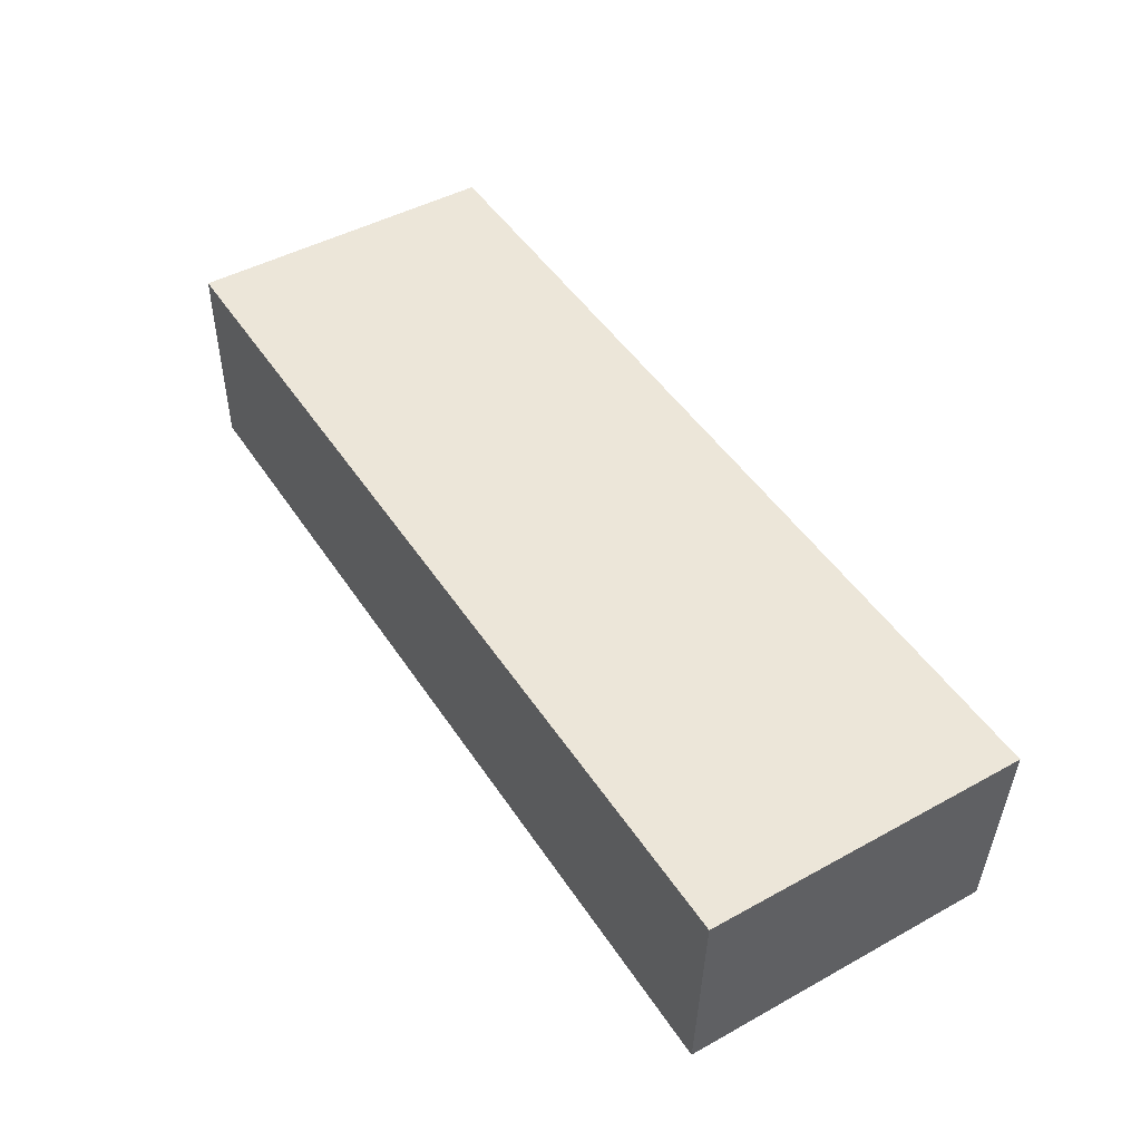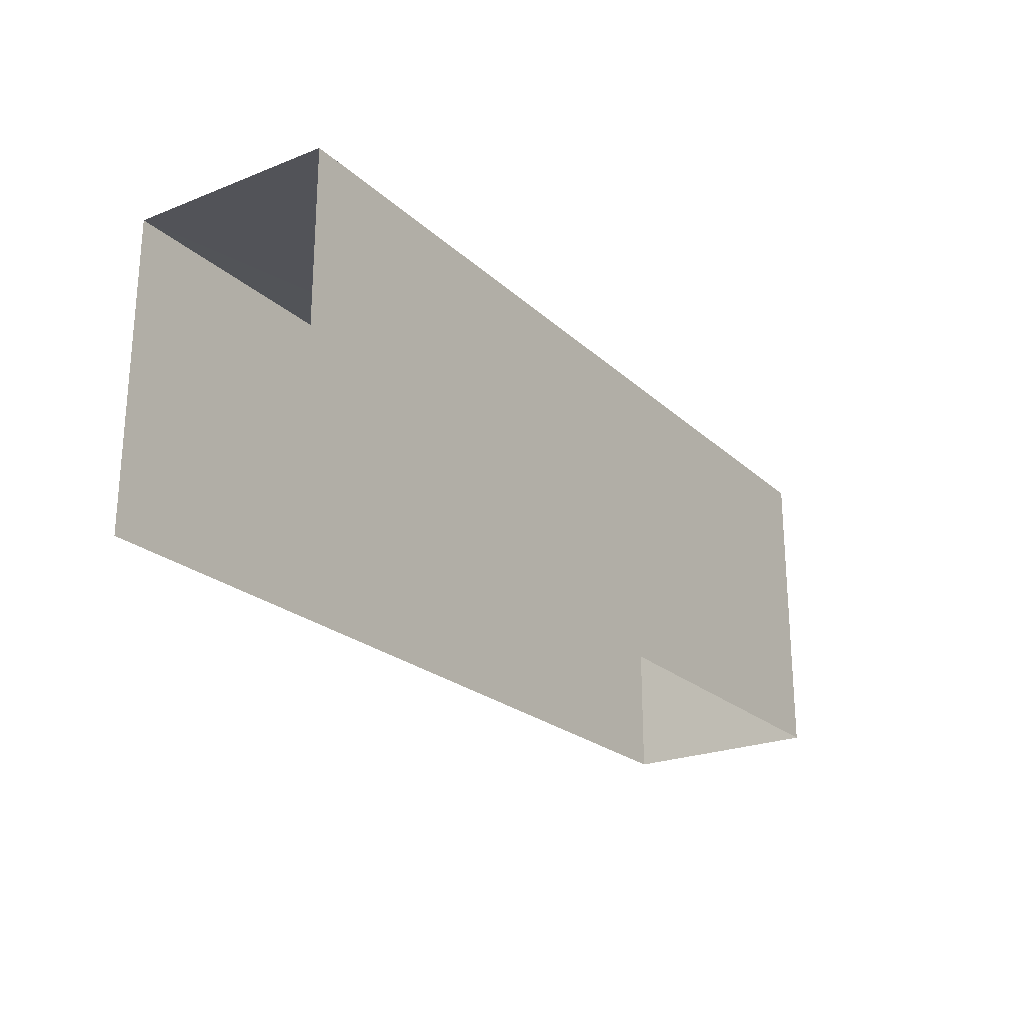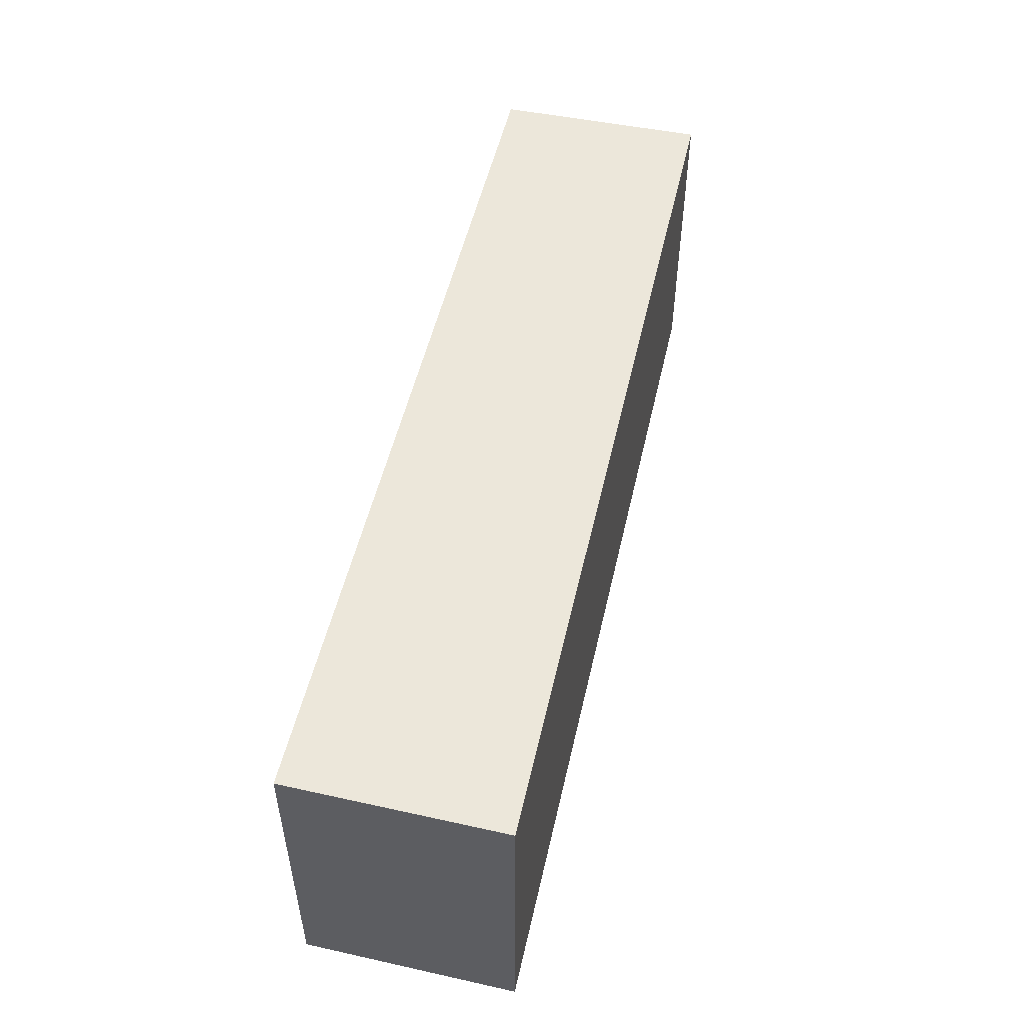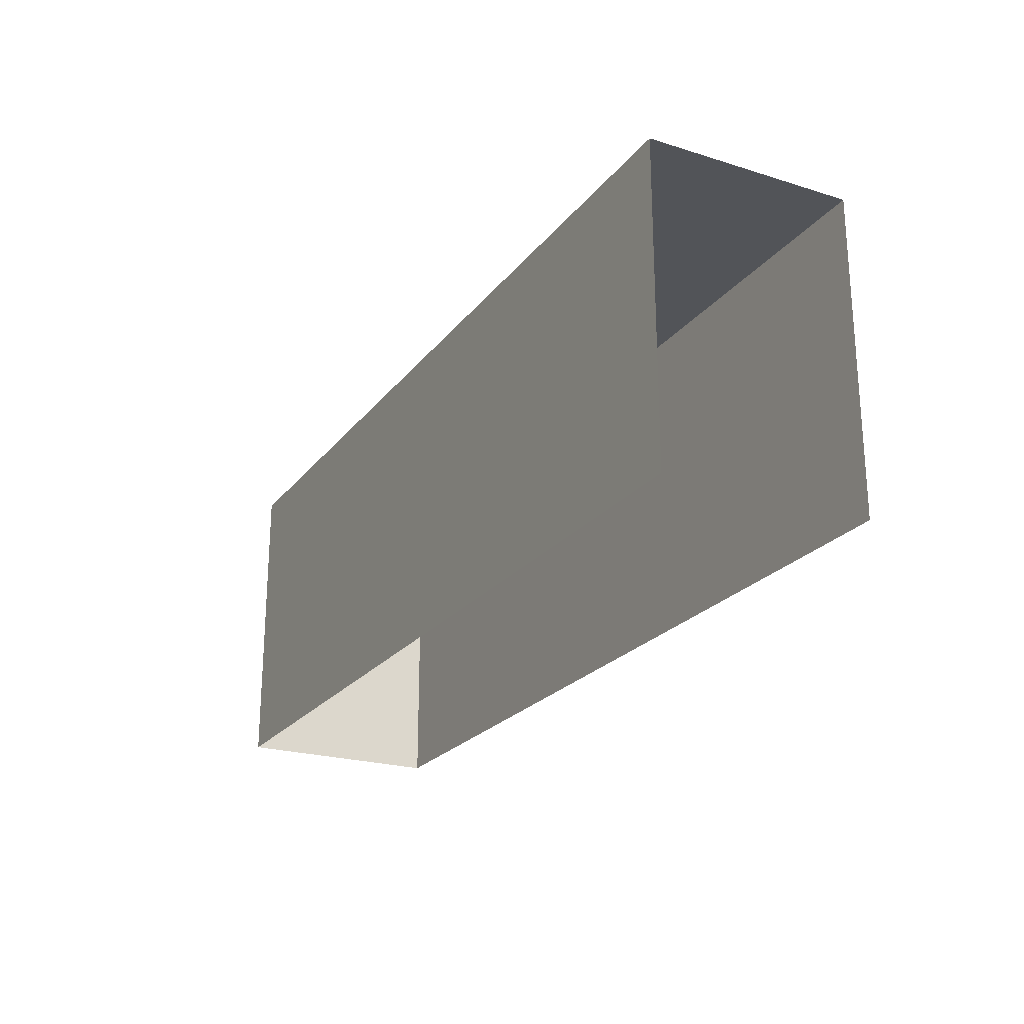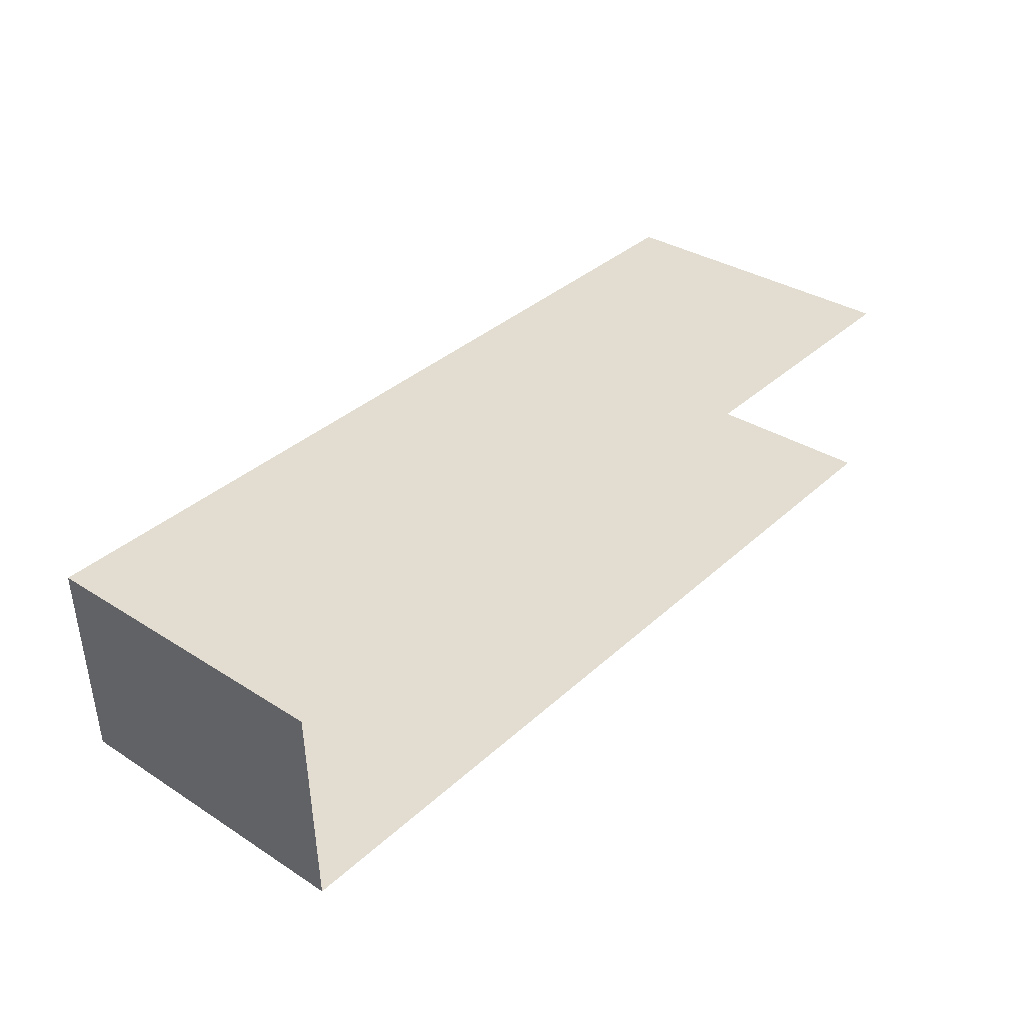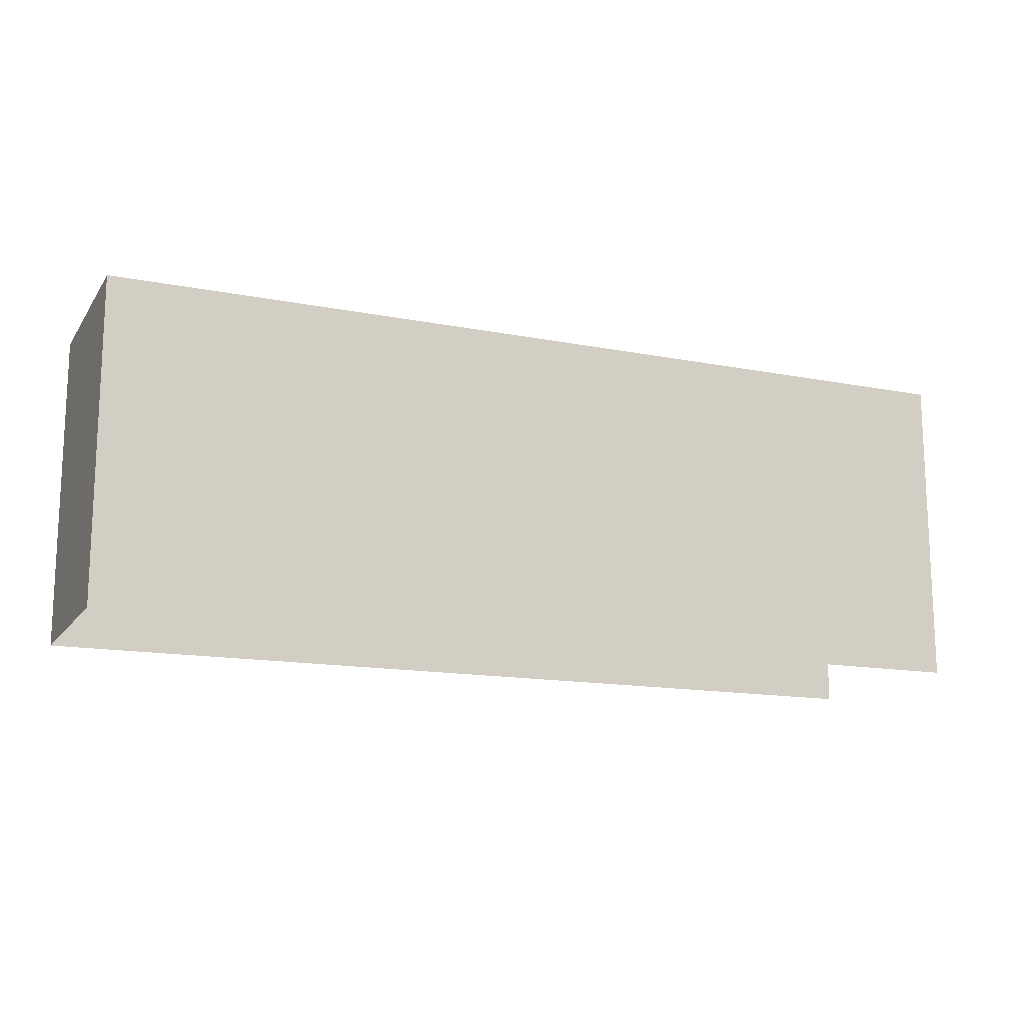
<metadata>
{"format":"obj","ext":"obj","renderer":"f3d","projection":"perspective","resolution":1024,"background":"white","views":[{"elev":47.2,"azim":57.9,"up":"+Y"},{"elev":-22.8,"azim":-57.5,"up":"+Z"},{"elev":51.5,"azim":101.5,"up":"+Z"},{"elev":-22.9,"azim":-118.8,"up":"+Z"},{"elev":34.5,"azim":130.4,"up":"+Y"},{"elev":-14.3,"azim":155.5,"up":"+Z"}]}
</metadata>
<code>
v -3.723e+05 -1.054e+05 24.7
v -3.723e+05 -1.054e+05 24.7
v -3.723e+05 -1.054e+05 24.7
v -3.723e+05 -1.054e+05 24.7
v -3.723e+05 -1.054e+05 27.56
v -3.723e+05 -1.054e+05 27.56
v -3.723e+05 -1.054e+05 27.56
v -3.723e+05 -1.054e+05 27.56
f 1 2 3
f 1 4 2
f 7 1 3
f 7 6 1
f 5 6 7
f 5 8 6
f 6 4 1
f 6 8 4
f 8 2 4
f 8 5 2
f 5 3 2
f 5 7 3

</code>
